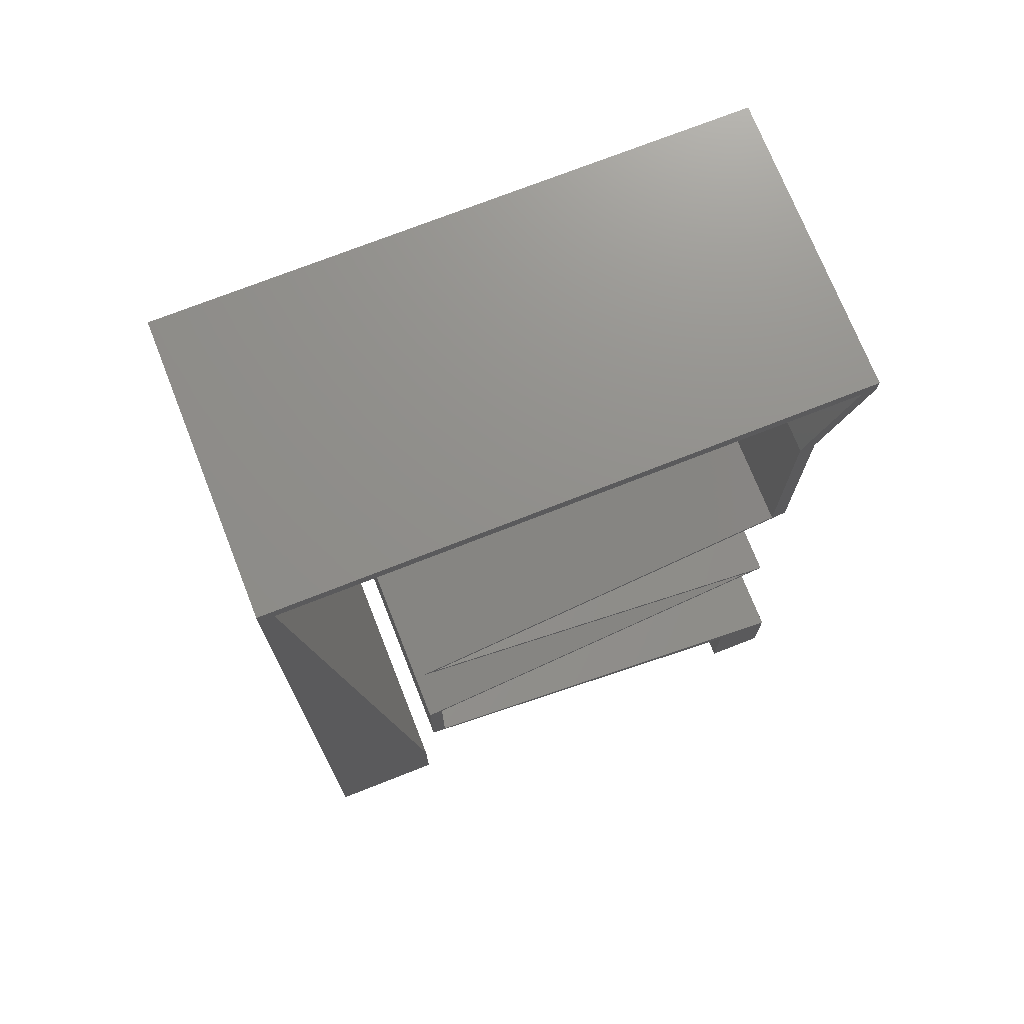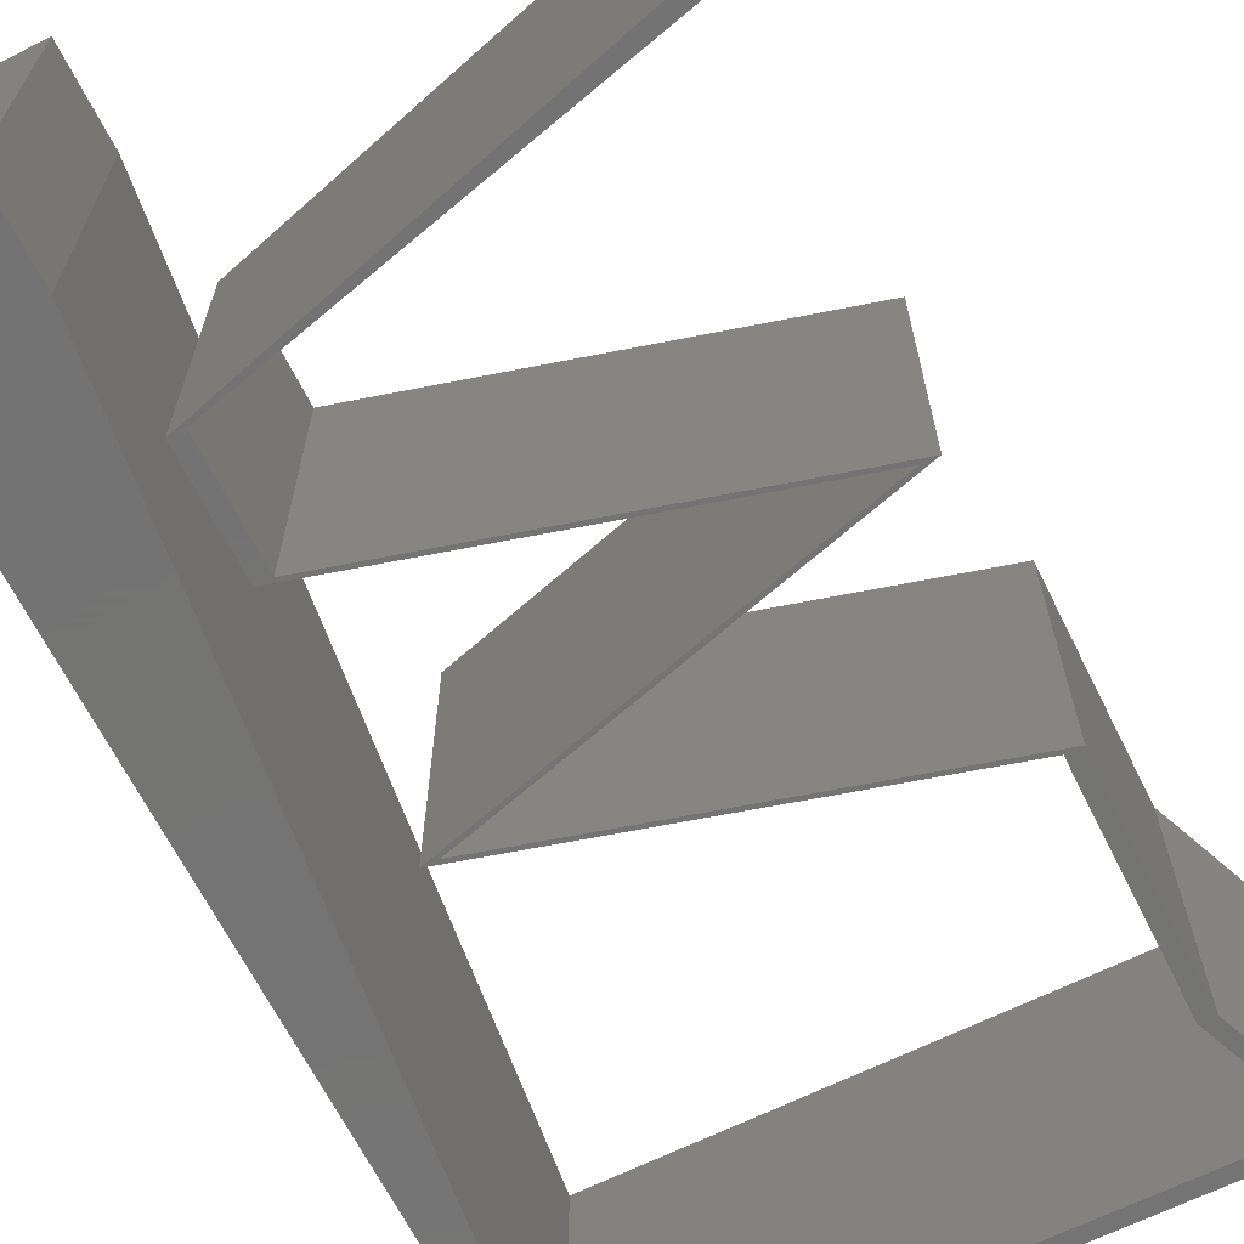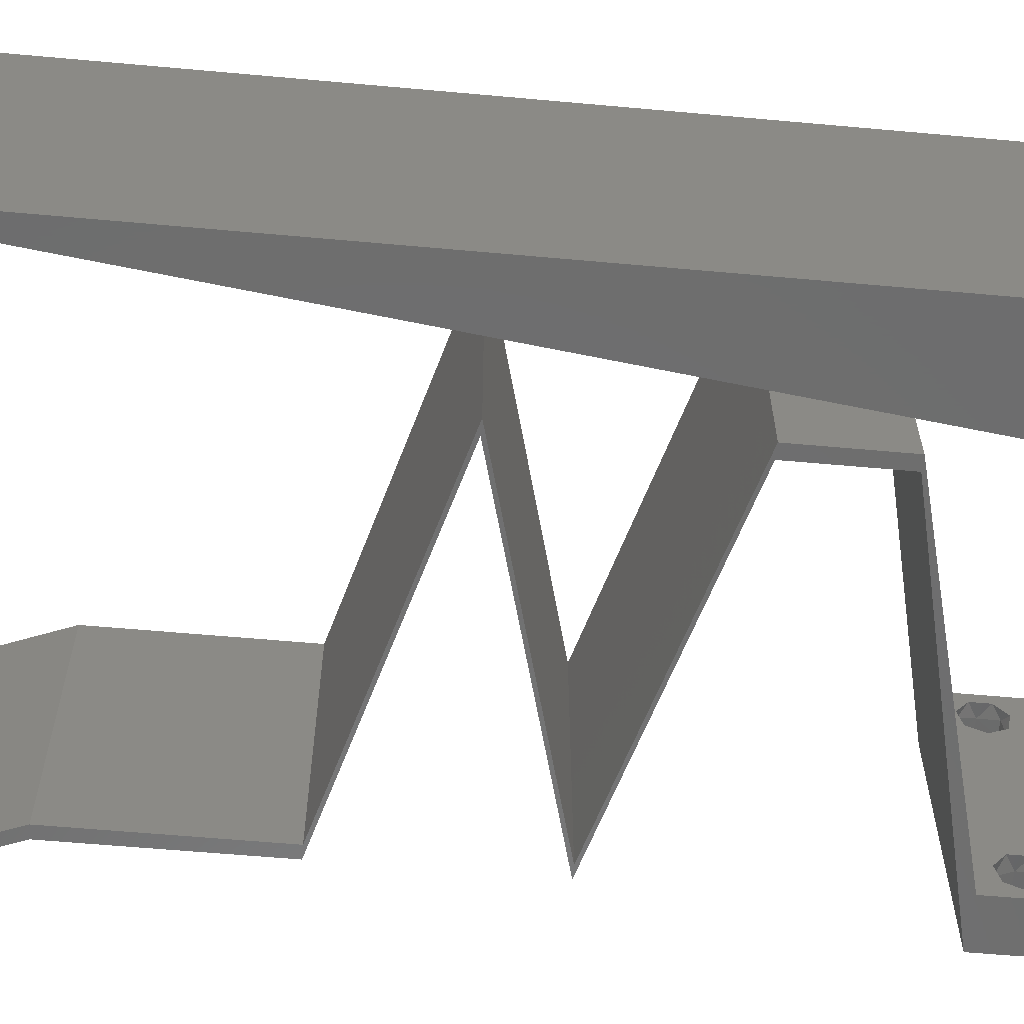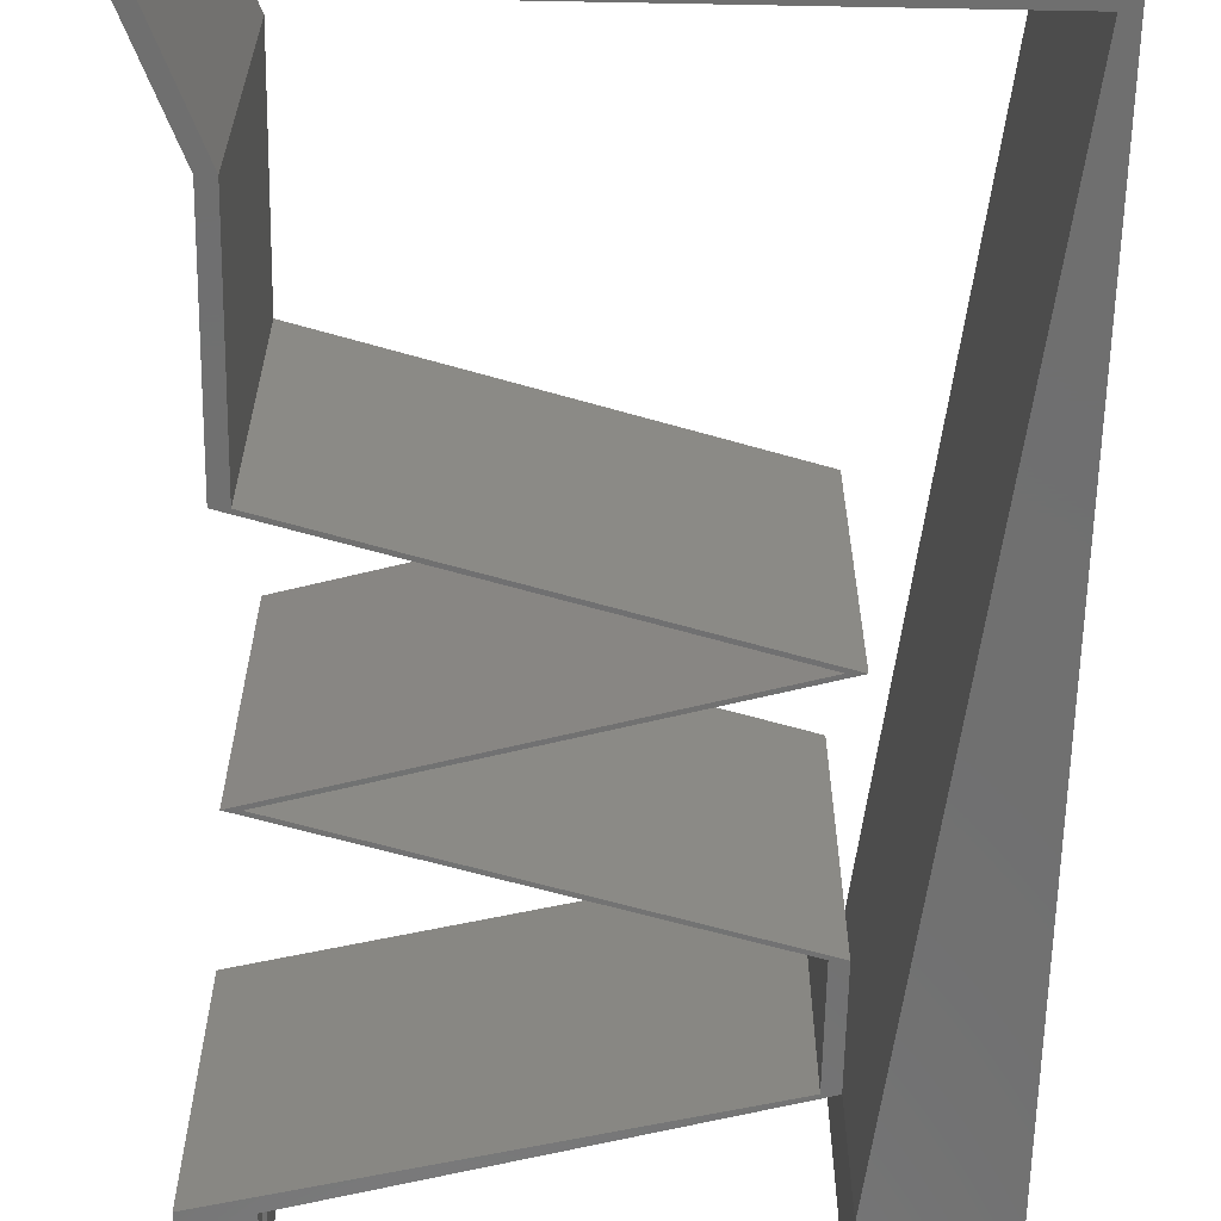
<metadata>
{"format":"stl","ext":"stl","renderer":"f3d","projection":"perspective","resolution":1024,"background":"white","views":[{"elev":72.9,"azim":-21.5,"up":"+Y"},{"elev":-65.9,"azim":26.5,"up":"+Z"},{"elev":-59.8,"azim":-95.3,"up":"+Z"},{"elev":-61.8,"azim":178.9,"up":"+Z"}]}
</metadata>
<code>
# stl→obj: 302 verts, 608 faces
v 0.04 0 0.01
v 0.04 -0.006 0.01
v 0.04 -0.002262 0.003932
v 0.04 -0.003 0.0159
v 0.04 -0.001671 0.00134
v 0.04 0 0
v 0.04 -0.001343 0.002778
v 0.04 -0.004657 0.002778
v 0.04 -0.006 0
v 0.04 -0.004329 0.00134
v 0.04 -0.003 0.0007
v 0.04 -0.004657 0.01798
v 0.04 -0.003738 0.01913
v 0.04 -0.006 0.02
v 0.04 0 0.02
v 0.04 -0.002262 0.01913
v 0.04 -0.001343 0.01798
v 0.04 -0.001671 0.01654
v 0.04 -0.004329 0.01654
v 0.04 -0.003738 0.003932
v 0.036 -0.006 0.01
v 0.036 0 0.01
v 0.036 -0.002262 0.003932
v 0.036 -0.003 0.0159
v 0.036 -0.001343 0.002778
v 0.036 0 0
v 0.036 -0.001671 0.00134
v 0.036 -0.004329 0.00134
v 0.036 -0.006 0
v 0.036 -0.004657 0.002778
v 0.036 -0.003 0.0007
v 0.036 -0.006 0.02
v 0.036 -0.003738 0.01913
v 0.036 -0.004657 0.01798
v 0.036 0 0.02
v 0.036 -0.001343 0.01798
v 0.036 -0.002262 0.01913
v 0.036 -0.001671 0.01654
v 0.036 -0.004329 0.01654
v 0.036 -0.003738 0.003932
v 0 -0.006 0.02
v 0.008 -0.006 0.02
v 0.004 -0.003 0.02
v 0.008 0 0.02
v 0 0 0.02
v 0.00365 0.00595 0.02
v 0.0066 0.0118 0.02
v 0 0.012 0.02
v 0.038 -0.003 0.02
v 0.039 0.059 0.02
v 0.04 0.059 0.02
v 0.04 0.06 0.02
v 0 0.048 0.02
v 0.001 0.059 0.02
v 0 0.06 0.02
v 0.01 0.06 0.02
v 0.03 0.06 0.02
v 0.037 0.05162 0.02
v 0.036 0.05162 0.02
v 0.036 0.03687 0.02
v 0.028 0.03442 0.02
v 0.037 0.03687 0.02
v 0.01 0.0295 0.02
v 0.009 0.0295 0.02
v 0.018 0.02704 0.02
v 0.018 0.03196 0.02
v 0.019 0.03196 0.02
v 0.019 0.02704 0.02
v 0.036 0.02212 0.02
v 0.037 0.02212 0.02
v 0.028 0.02458 0.02
v 0.028 0.01967 0.02
v 0.01 0.01475 0.02
v 0.018 0.01721 0.02
v 0.009 0.01475 0.02
v 0.019 0.01721 0.02
v 0.01 0.007375 0.02
v 0.009 0.007375 0.02
v 0.018 0.004917 0.02
v 0.02 0.004917 0.02
v 0.03 0.002458 0.02
v 0.027 0.002458 0.02
v 0.027 0.02458 0.02
v 0.027 0.01967 0.02
v 0.027 0.03442 0.02
v 0.0295 0.059 0.02
v 0.0105 0.059 0.02
v 0.02 0.06 0.02
v 0.036 0.04425 0.02
v 0.037 0.04425 0.02
v 0.0024 0.0472 0.02
v 0.0052 0.0236 0.02
v 0 0.024 0.02
v 0.0038 0.0354 0.02
v 0 0.036 0.02
v 0.02 0.059 0.02
v 0 -0.006 0.01
v 0 -0.003 0.015
v 0 0 0.01
v 0 -0.006 0
v 0 -0.003 0.005
v 0 0 0
v 0.004 -0.006 0.015
v 0.008 -0.006 0.01
v 0.004 -0.006 0.005
v 0.008 -0.006 0
v 0 0.009 0.0114
v 0 0.06 0
v 0 0.051 0.0086
v 0 0.06 0.01
v 0 0.048 0
v 0 0.0415 0.009767
v 0 0.03 0.01
v 0 0.036 0
v 0 0.024 0
v 0 0.0185 0.01023
v 0 0.012 0
v 0 0.005337 0.005128
v 0 0.05466 0.01487
v 0.004 -0.003 0
v 0.008 0 0
v 0.00365 0.00595 0
v 0.0066 0.0118 0
v 0.038 -0.003 0
v 0.039 0.059 0
v 0.04 0.06 0
v 0.04 0.059 0
v 0.001 0.059 0
v 0.01 0.06 0
v 0.03 0.06 0
v 0.037 0.05162 0
v 0.036 0.05162 0
v 0.036 0.03687 0
v 0.037 0.03687 0
v 0.028 0.03442 0
v 0.01 0.0295 0
v 0.018 0.02704 0
v 0.009 0.0295 0
v 0.018 0.03196 0
v 0.019 0.03196 0
v 0.019 0.02704 0
v 0.036 0.02212 0
v 0.028 0.02458 0
v 0.037 0.02212 0
v 0.028 0.01967 0
v 0.01 0.01475 0
v 0.009 0.01475 0
v 0.018 0.01721 0
v 0.019 0.01721 0
v 0.01 0.007375 0
v 0.018 0.004917 0
v 0.009 0.007375 0
v 0.02 0.004917 0
v 0.03 0.002458 0
v 0.027 0.002458 0
v 0.027 0.02458 0
v 0.027 0.01967 0
v 0.027 0.03442 0
v 0.0295 0.059 0
v 0.0105 0.059 0
v 0.02 0.06 0
v 0.037 0.04425 0
v 0.036 0.04425 0
v 0.0024 0.0472 0
v 0.0052 0.0236 0
v 0.0038 0.0354 0
v 0.02 0.059 0
v 0.008 0 0.01
v 0.008 -0.003 0.015
v 0.008 -0.003 0.005
v 0.015 0.06 0.01134
v 0.025 0.06 0.008977
v 0.006575 0.06 0.007337
v 0.03344 0.06 0.01273
v 0.04 0.06 0.01
v 0.03407 0.06 0.005945
v 0.005798 0.06 0.01422
v 0.04 0.059 0.01
v 0.037 0.05162 0.01
v 0.0385 0.05531 0.015
v 0.0385 0.05531 0.005
v 0.037 0.04794 0.015
v 0.037 0.04425 0.01
v 0.037 0.04794 0.005
v 0.037 0.04056 0.015
v 0.037 0.03687 0.01
v 0.037 0.04056 0.005
v 0.0235 0.03319 0.008075
v 0.03053 0.03511 0.006902
v 0.01647 0.03127 0.006902
v 0.01 0.0295 0.01
v 0.0235 0.03319 0.01517
v 0.01603 0.03115 0.01375
v 0.03097 0.03523 0.01375
v 0.0235 0.02581 0.008075
v 0.01647 0.02773 0.006902
v 0.03053 0.02389 0.006902
v 0.037 0.02212 0.01
v 0.0235 0.02581 0.01517
v 0.03097 0.02377 0.01375
v 0.01603 0.02785 0.01375
v 0.0235 0.01844 0.01193
v 0.03053 0.02036 0.0131
v 0.01 0.01475 0.01
v 0.01647 0.01652 0.0131
v 0.01603 0.0164 0.006254
v 0.0235 0.01844 0.004832
v 0.03097 0.02048 0.006254
v 0.01 0.01106 0.015
v 0.01 0.007375 0.01
v 0.01 0.01106 0.005
v 0.025 0.003687 0.01108
v 0.01682 0.005697 0.007525
v 0.03318 0.001678 0.007525
v 0.0157 0.005975 0.01435
v 0.0343 0.0014 0.01435
v 0.0225 0.003687 0.01193
v 0.02953 0.001766 0.0131
v 0.009 0.007375 0.01
v 0.01547 0.005609 0.0131
v 0.01503 0.005729 0.006254
v 0.0225 0.003687 0.004832
v 0.02997 0.001646 0.006254
v 0.009 0.01106 0.015
v 0.009 0.01475 0.01
v 0.009 0.01106 0.005
v 0.0225 0.01844 0.01193
v 0.01547 0.01652 0.0131
v 0.036 0.02212 0.01
v 0.02953 0.02036 0.0131
v 0.02997 0.02048 0.006254
v 0.0225 0.01844 0.004832
v 0.01503 0.0164 0.006254
v 0.0225 0.02581 0.01193
v 0.02953 0.02389 0.0131
v 0.009 0.0295 0.01
v 0.01547 0.02773 0.0131
v 0.01503 0.02785 0.006254
v 0.0225 0.02581 0.004832
v 0.02997 0.02377 0.006254
v 0.0225 0.03319 0.008075
v 0.01547 0.03127 0.006902
v 0.02953 0.03511 0.006902
v 0.036 0.03687 0.01
v 0.01503 0.03115 0.01375
v 0.0225 0.03319 0.01517
v 0.02997 0.03523 0.01375
v 0.036 0.04056 0.015
v 0.036 0.04425 0.01
v 0.036 0.04056 0.005
v 0.036 0.04794 0.015
v 0.036 0.05162 0.01
v 0.036 0.04794 0.005
v 0.039 0.059 0.01
v 0.0375 0.05531 0.015
v 0.0375 0.05531 0.005
v 0.0154 0.059 0.008002
v 0.02443 0.059 0.01227
v 0.01525 0.059 0.01507
v 0.02456 0.059 0.005124
v 0.03277 0.059 0.01347
v 0.007394 0.059 0.006696
v 0.001 0.059 0.01
v 0.007238 0.059 0.0138
v 0.03259 0.059 0.006294
v 0.00695 0.00885 0.01147
v 0.00205 0.05015 0.01147
v 0.005842 0.01819 0.01025
v 0.0045 0.0295 0.01
v 0.003158 0.04081 0.01025
v 0.001636 0.05364 0.005
v 0.0375 -0.003738 0.01607
v 0.03727 -0.002262 0.01607
v 0.03874 -0.002242 0.01608
v 0.03888 -0.003738 0.01607
v 0.03873 -0.001343 0.01722
v 0.03725 -0.001343 0.01722
v 0.03727 -0.003 0.0193
v 0.03875 -0.003 0.0193
v 0.03802 -0.004336 0.01865
v 0.03802 -0.001678 0.01867
v 0.03915 -0.004329 0.01866
v 0.03873 -0.004657 0.01722
v 0.03725 -0.004657 0.01722
v 0.03687 -0.001668 0.01866
v 0.03916 -0.001671 0.01866
v 0.03686 -0.004326 0.01866
v 0.03873 -0.003738 0.0008684
v 0.03727 -0.002262 0.0008684
v 0.03726 -0.003758 0.0008785
v 0.03874 -0.002242 0.0008785
v 0.03873 -0.001343 0.002022
v 0.03727 -0.001671 0.00346
v 0.03725 -0.001343 0.002022
v 0.03873 -0.003 0.0041
v 0.03725 -0.003 0.0041
v 0.03875 -0.001671 0.00346
v 0.03727 -0.004657 0.002022
v 0.03875 -0.004657 0.002022
v 0.03798 -0.004322 0.003468
v 0.03913 -0.004332 0.003456
v 0.03684 -0.004329 0.00346
f 1 2 3
f 1 4 2
f 5 6 7
f 8 9 10
f 10 9 11
f 11 6 5
f 12 13 14
f 15 16 17
f 14 16 15
f 13 16 14
f 9 6 11
f 7 6 1
f 8 2 9
f 15 18 1
f 17 18 15
f 2 19 14
f 19 12 14
f 18 4 1
f 4 19 2
f 7 1 3
f 20 2 8
f 3 2 20
f 21 22 23
f 24 22 21
f 25 26 27
f 28 29 30
f 31 29 28
f 27 26 31
f 32 33 34
f 35 36 37
f 37 32 35
f 33 32 37
f 35 38 36
f 26 29 31
f 25 22 26
f 32 39 21
f 34 39 32
f 22 38 35
f 29 21 30
f 21 39 24
f 24 38 22
f 21 40 30
f 21 23 40
f 23 22 25
f 41 42 43
f 44 45 43
f 45 44 46
f 47 48 46
f 32 14 49
f 42 44 43
f 45 41 43
f 15 35 49
f 50 51 52
f 48 45 46
f 53 54 55
f 54 56 55
f 57 50 52
f 51 50 58
f 50 59 58
f 60 61 62
f 63 64 65
f 63 66 64
f 66 63 67
f 65 68 63
f 69 70 71
f 69 72 70
f 73 74 75
f 74 73 76
f 77 78 79
f 79 80 77
f 14 15 49
f 35 15 81
f 35 32 49
f 81 82 35
f 71 83 69
f 72 69 84
f 61 60 85
f 86 50 57
f 54 87 56
f 44 47 46
f 87 88 56
f 88 86 57
f 85 67 61
f 67 85 66
f 83 71 68
f 68 65 83
f 84 76 72
f 76 84 74
f 82 81 80
f 80 79 82
f 58 89 90
f 59 89 58
f 90 60 62
f 89 60 90
f 77 73 75
f 78 77 75
f 91 54 53
f 48 92 93
f 48 47 92
f 94 95 93
f 93 92 94
f 91 53 95
f 94 91 95
f 96 86 88
f 87 96 88
f 97 98 99
f 45 98 41
f 100 101 102
f 99 101 97
f 41 98 97
f 99 98 45
f 97 101 100
f 102 101 99
f 42 103 104
f 97 103 41
f 100 105 97
f 104 105 106
f 41 103 42
f 104 103 97
f 106 105 100
f 97 105 104
f 45 107 99
f 108 109 110
f 111 109 108
f 48 107 45
f 112 113 95
f 114 113 112
f 114 112 111
f 95 113 93
f 115 113 114
f 116 113 115
f 93 116 48
f 53 112 95
f 117 116 115
f 93 113 116
f 102 118 117
f 55 119 53
f 53 109 112
f 117 107 116
f 117 118 107
f 53 119 109
f 116 107 48
f 112 109 111
f 110 119 55
f 99 118 102
f 107 118 99
f 109 119 110
f 100 120 106
f 121 120 102
f 102 122 121
f 123 122 117
f 29 124 9
f 106 120 121
f 102 120 100
f 6 124 26
f 125 126 127
f 117 122 102
f 111 108 128
f 128 108 129
f 130 126 125
f 127 131 125
f 125 131 132
f 133 134 135
f 136 137 138
f 136 138 139
f 139 140 136
f 137 136 141
f 142 143 144
f 142 144 145
f 146 147 148
f 148 149 146
f 150 151 152
f 151 150 153
f 9 124 6
f 26 154 6
f 26 124 29
f 154 26 155
f 143 142 156
f 145 157 142
f 135 158 133
f 159 130 125
f 128 129 160
f 121 122 123
f 160 129 161
f 159 161 130
f 158 135 140
f 140 139 158
f 156 141 143
f 141 156 137
f 157 145 149
f 149 148 157
f 155 153 154
f 153 155 151
f 131 162 163
f 132 131 163
f 163 162 134
f 163 134 133
f 150 147 146
f 152 147 150
f 164 111 128
f 117 115 165
f 117 165 123
f 166 115 114
f 115 166 165
f 164 114 111
f 166 114 164
f 167 161 159
f 160 161 167
f 168 169 104
f 42 169 44
f 121 170 106
f 104 170 168
f 44 169 168
f 104 169 42
f 106 170 104
f 168 170 121
f 129 171 161
f 57 172 88
f 171 172 161
f 88 172 171
f 129 173 171
f 57 174 172
f 161 172 130
f 88 171 56
f 108 173 129
f 110 173 108
f 52 174 57
f 175 174 52
f 172 176 130
f 171 177 56
f 174 176 172
f 173 177 171
f 130 176 126
f 126 176 175
f 55 177 110
f 56 177 55
f 110 177 173
f 175 176 174
f 175 52 51
f 178 175 51
f 127 126 175
f 127 175 178
f 179 180 58
f 51 180 178
f 178 181 127
f 131 181 179
f 58 180 51
f 178 180 179
f 179 181 178
f 127 181 131
f 179 182 183
f 90 182 58
f 131 184 162
f 183 184 179
f 58 182 179
f 183 182 90
f 179 184 131
f 162 184 183
f 62 185 90
f 183 185 186
f 162 187 134
f 186 187 183
f 90 185 183
f 186 185 62
f 183 187 162
f 134 187 186
f 135 188 140
f 186 189 134
f 136 190 191
f 134 189 135
f 140 190 136
f 192 193 188
f 188 194 192
f 62 194 186
f 191 193 63
f 188 193 190
f 189 194 188
f 61 194 62
f 63 193 67
f 135 189 188
f 188 190 140
f 67 192 61
f 192 194 61
f 67 193 192
f 186 194 189
f 190 193 191
f 141 195 143
f 191 196 136
f 144 197 198
f 143 197 144
f 136 196 141
f 199 200 195
f 195 201 199
f 63 201 191
f 198 200 70
f 195 200 197
f 196 201 195
f 70 200 71
f 68 201 63
f 195 197 143
f 141 196 195
f 71 199 68
f 71 200 199
f 199 201 68
f 191 201 196
f 197 200 198
f 76 202 72
f 70 203 198
f 204 205 73
f 72 203 70
f 73 205 76
f 202 206 207
f 207 208 202
f 198 208 144
f 146 206 204
f 205 206 202
f 202 208 203
f 144 208 145
f 149 206 146
f 76 205 202
f 202 203 72
f 145 207 149
f 207 206 149
f 145 208 207
f 204 206 205
f 203 208 198
f 77 209 73
f 204 209 210
f 146 211 150
f 210 211 204
f 73 209 204
f 210 209 77
f 204 211 146
f 150 211 210
f 153 212 154
f 153 213 212
f 212 214 154
f 81 212 80
f 6 214 1
f 210 213 150
f 150 213 153
f 154 214 6
f 212 215 80
f 81 216 212
f 213 215 212
f 212 216 214
f 80 215 77
f 15 216 81
f 77 215 210
f 1 216 15
f 210 215 213
f 214 216 1
f 2 14 32
f 21 2 32
f 29 9 2
f 29 2 21
f 79 217 82
f 35 218 22
f 219 220 78
f 78 220 79
f 82 218 35
f 217 221 222
f 222 223 217
f 22 223 26
f 152 221 219
f 220 221 217
f 217 223 218
f 26 223 155
f 151 221 152
f 79 220 217
f 217 218 82
f 155 222 151
f 222 221 151
f 155 223 222
f 219 221 220
f 218 223 22
f 75 224 78
f 219 224 225
f 152 226 147
f 225 226 219
f 78 224 219
f 225 224 75
f 219 226 152
f 147 226 225
f 84 227 74
f 75 228 225
f 229 230 69
f 69 230 84
f 74 228 75
f 227 231 232
f 232 233 227
f 225 233 147
f 142 231 229
f 230 231 227
f 227 233 228
f 157 231 142
f 147 233 148
f 84 230 227
f 227 228 74
f 148 232 157
f 232 231 157
f 148 233 232
f 228 233 225
f 229 231 230
f 65 234 83
f 69 235 229
f 236 237 64
f 83 235 69
f 64 237 65
f 234 238 239
f 239 240 234
f 229 240 142
f 138 238 236
f 237 238 234
f 234 240 235
f 142 240 156
f 137 238 138
f 65 237 234
f 234 235 83
f 156 239 137
f 239 238 137
f 156 240 239
f 236 238 237
f 235 240 229
f 139 241 158
f 236 242 138
f 133 243 244
f 138 242 139
f 158 243 133
f 241 245 246
f 246 247 241
f 64 245 236
f 244 247 60
f 242 245 241
f 241 247 243
f 60 247 85
f 66 245 64
f 241 243 158
f 139 242 241
f 85 246 66
f 85 247 246
f 246 245 66
f 236 245 242
f 243 247 244
f 244 248 249
f 89 248 60
f 133 250 163
f 249 250 244
f 60 248 244
f 249 248 89
f 244 250 133
f 163 250 249
f 59 251 89
f 249 251 252
f 163 253 132
f 252 253 249
f 89 251 249
f 252 251 59
f 249 253 163
f 132 253 252
f 254 255 50
f 59 255 252
f 125 256 254
f 252 256 132
f 50 255 59
f 252 255 254
f 132 256 125
f 254 256 252
f 167 257 160
f 96 258 86
f 258 259 257
f 257 260 258
f 96 259 258
f 167 260 257
f 50 261 254
f 128 262 263
f 160 262 128
f 86 261 50
f 257 259 264
f 258 260 265
f 257 264 262
f 258 265 261
f 263 264 54
f 254 265 125
f 54 264 87
f 125 265 159
f 258 261 86
f 257 262 160
f 87 259 96
f 159 260 167
f 264 259 87
f 265 260 159
f 262 264 263
f 261 265 254
f 123 266 121
f 54 267 263
f 168 266 44
f 91 267 54
f 44 266 47
f 47 268 92
f 165 268 123
f 268 269 92
f 165 269 268
f 269 270 94
f 94 270 91
f 166 270 269
f 92 269 94
f 164 270 166
f 166 269 165
f 128 271 164
f 268 266 123
f 164 267 270
f 164 271 267
f 47 266 268
f 270 267 91
f 263 271 128
f 267 271 263
f 121 266 168
f 4 24 272
f 24 4 273
f 273 4 274
f 4 272 275
f 273 276 277
f 278 279 280
f 276 281 277
f 276 273 274
f 280 279 282
f 283 272 284
f 277 281 285
f 281 276 286
f 278 280 287
f 272 283 275
f 279 278 281
f 283 284 280
f 33 37 278
f 18 17 276
f 12 19 283
f 16 13 279
f 39 34 284
f 36 38 277
f 272 39 284
f 38 24 273
f 38 273 277
f 283 280 282
f 279 281 286
f 281 278 285
f 18 276 274
f 278 37 285
f 280 284 287
f 12 283 282
f 276 17 286
f 33 278 287
f 284 34 287
f 283 19 275
f 279 13 282
f 16 279 286
f 36 277 285
f 24 39 272
f 19 4 275
f 37 36 285
f 34 33 287
f 13 12 282
f 17 16 286
f 4 18 274
f 11 31 288
f 31 11 289
f 288 31 290
f 289 11 291
f 292 293 294
f 293 295 296
f 293 292 297
f 295 293 297
f 288 298 299
f 289 292 294
f 298 300 299
f 298 288 290
f 292 289 291
f 299 300 301
f 300 298 302
f 296 295 300
f 23 25 293
f 5 7 292
f 3 20 295
f 28 30 298
f 293 25 294
f 23 293 296
f 292 7 297
f 3 295 297
f 40 23 296
f 25 27 294
f 8 10 299
f 7 3 297
f 10 11 288
f 27 31 289
f 10 288 299
f 27 289 294
f 296 300 302
f 300 295 301
f 28 298 290
f 5 292 291
f 295 20 301
f 298 30 302
f 40 296 302
f 8 299 301
f 20 8 301
f 30 40 302
f 11 5 291
f 31 28 290

</code>
